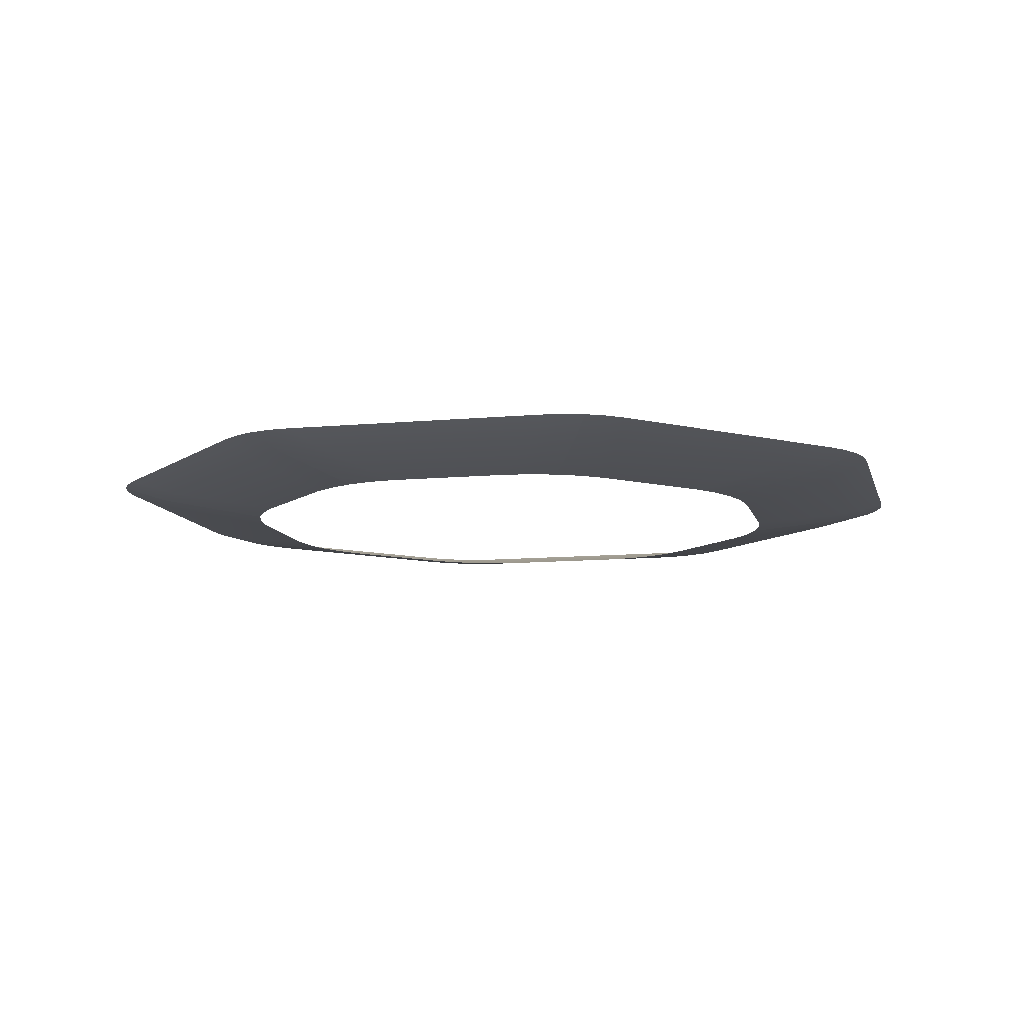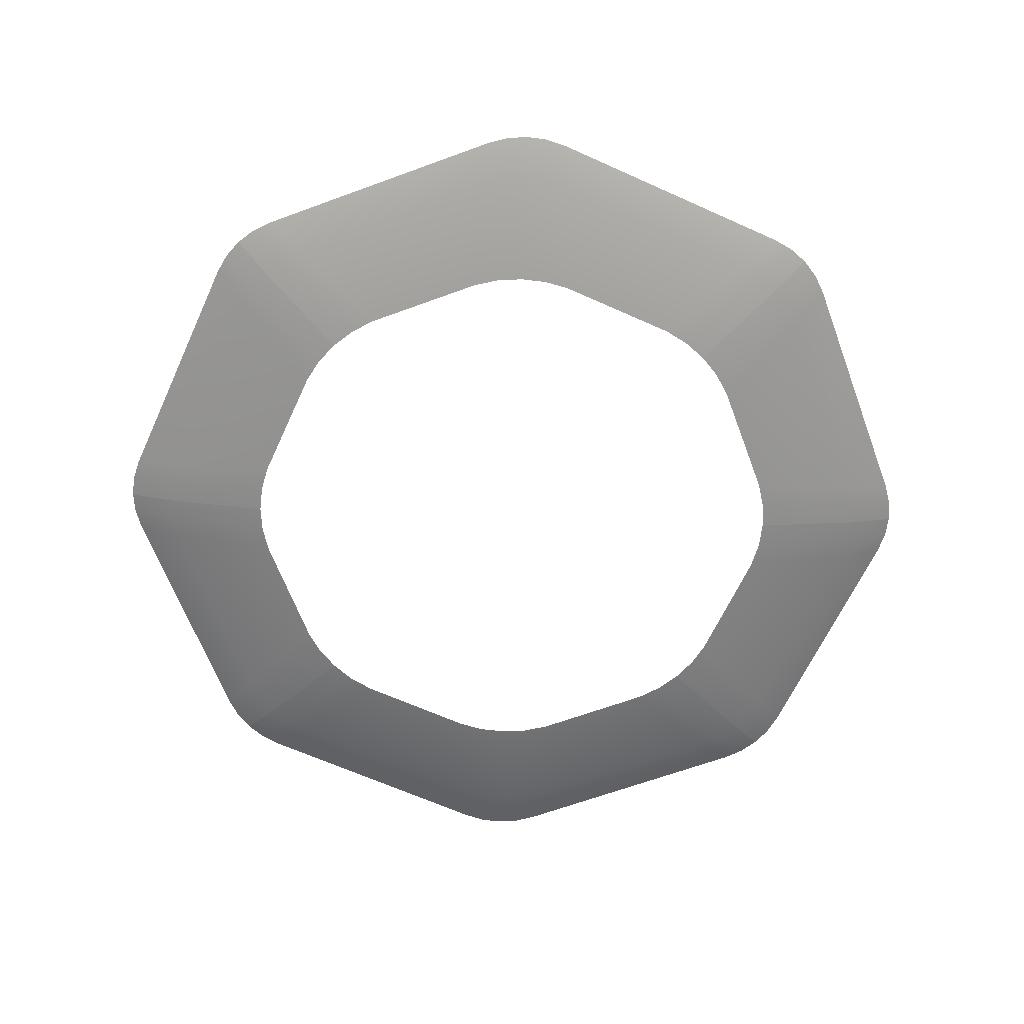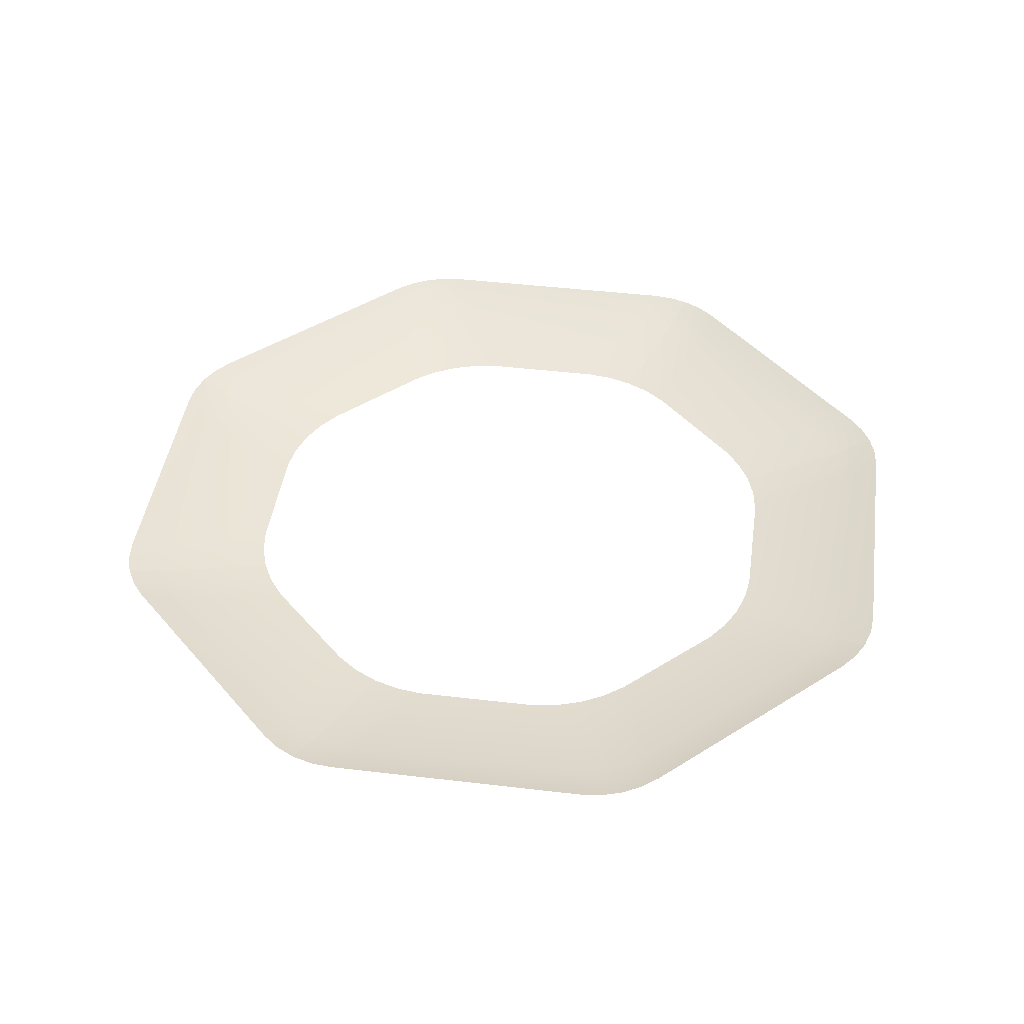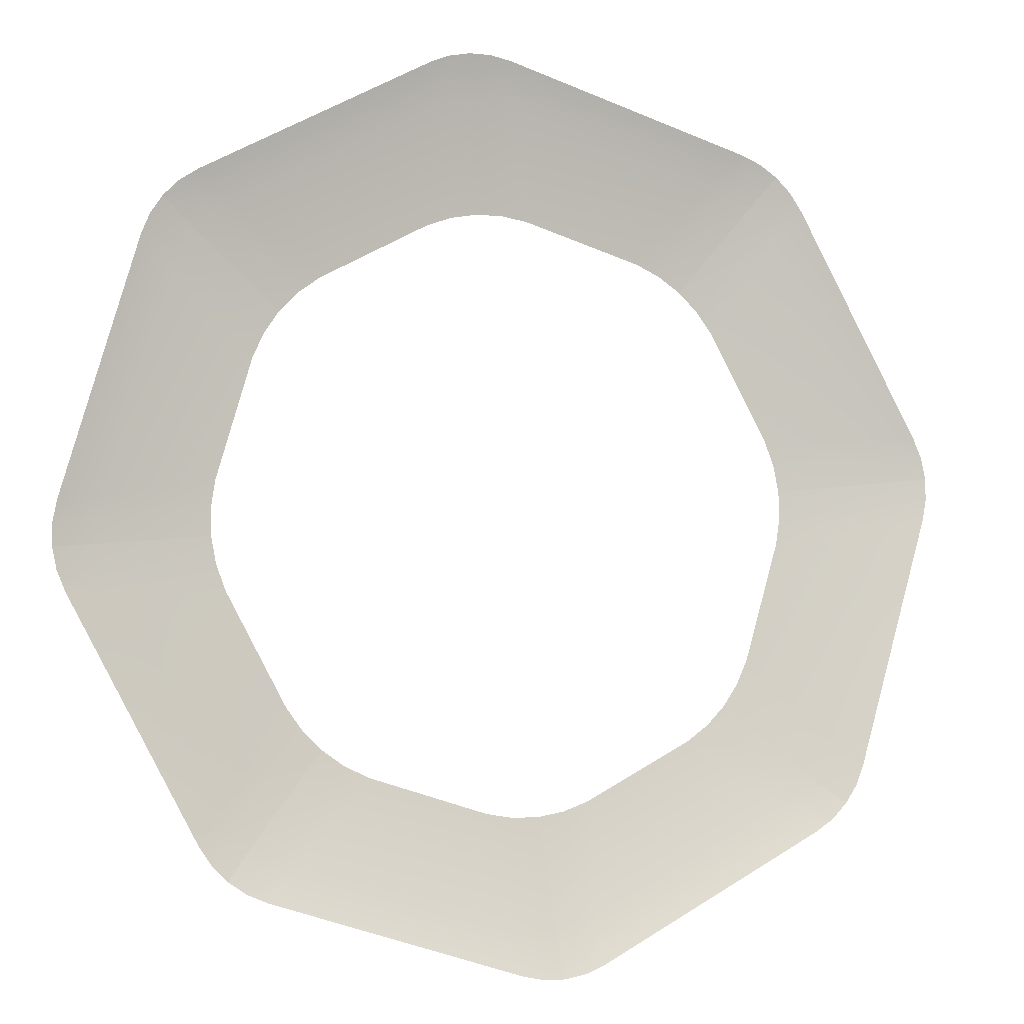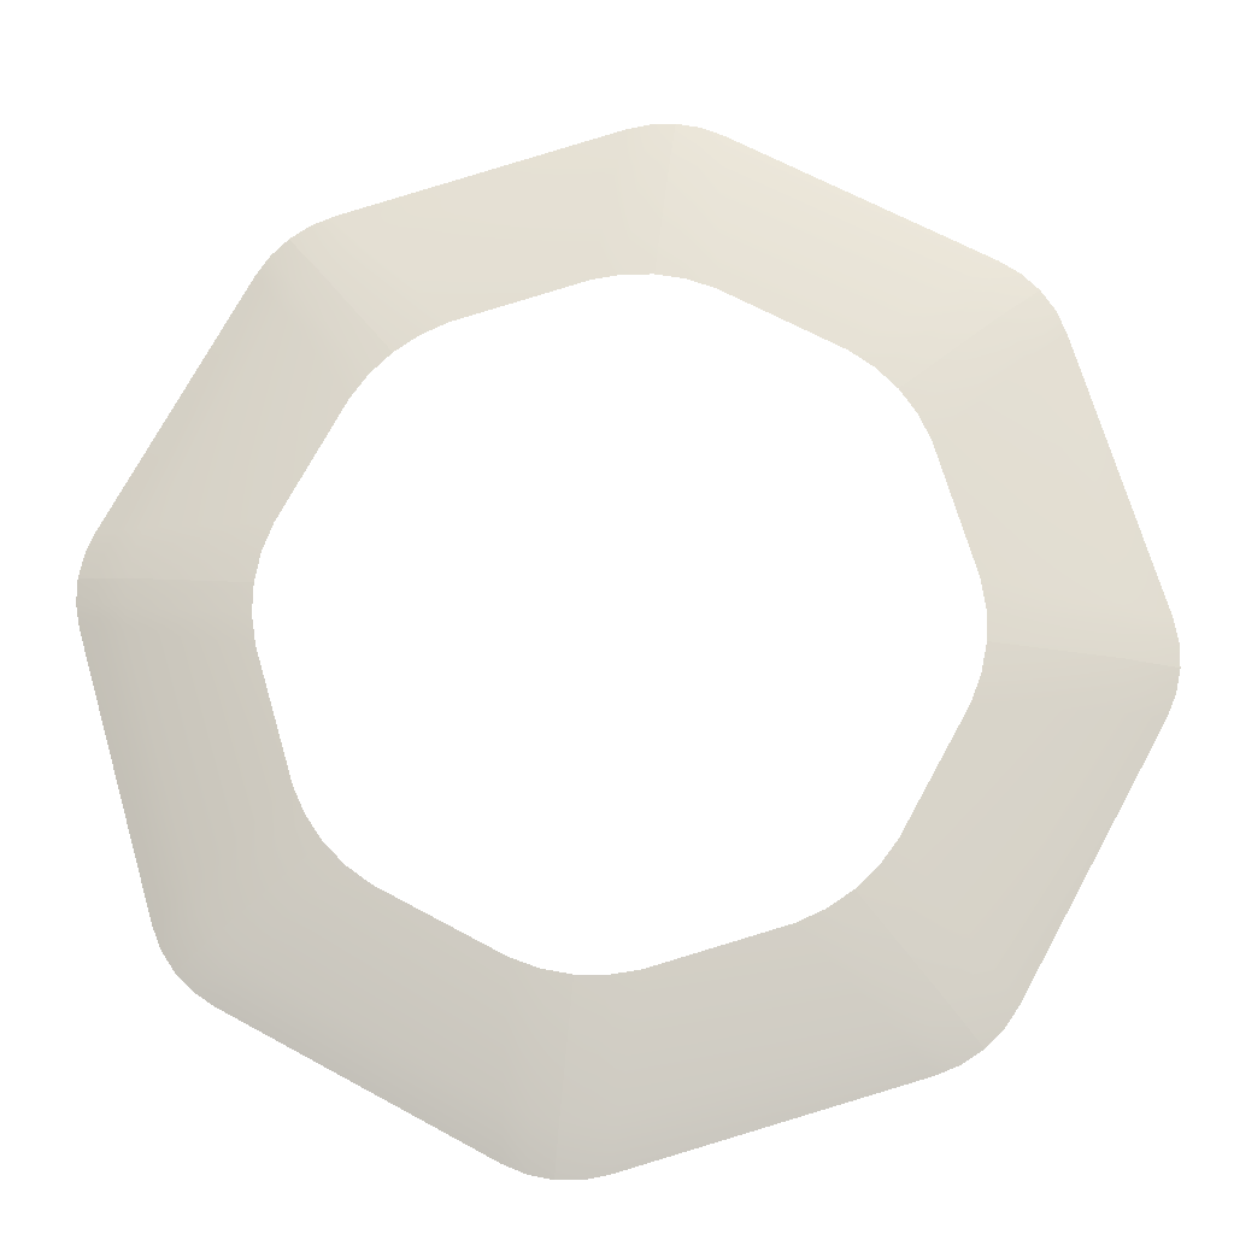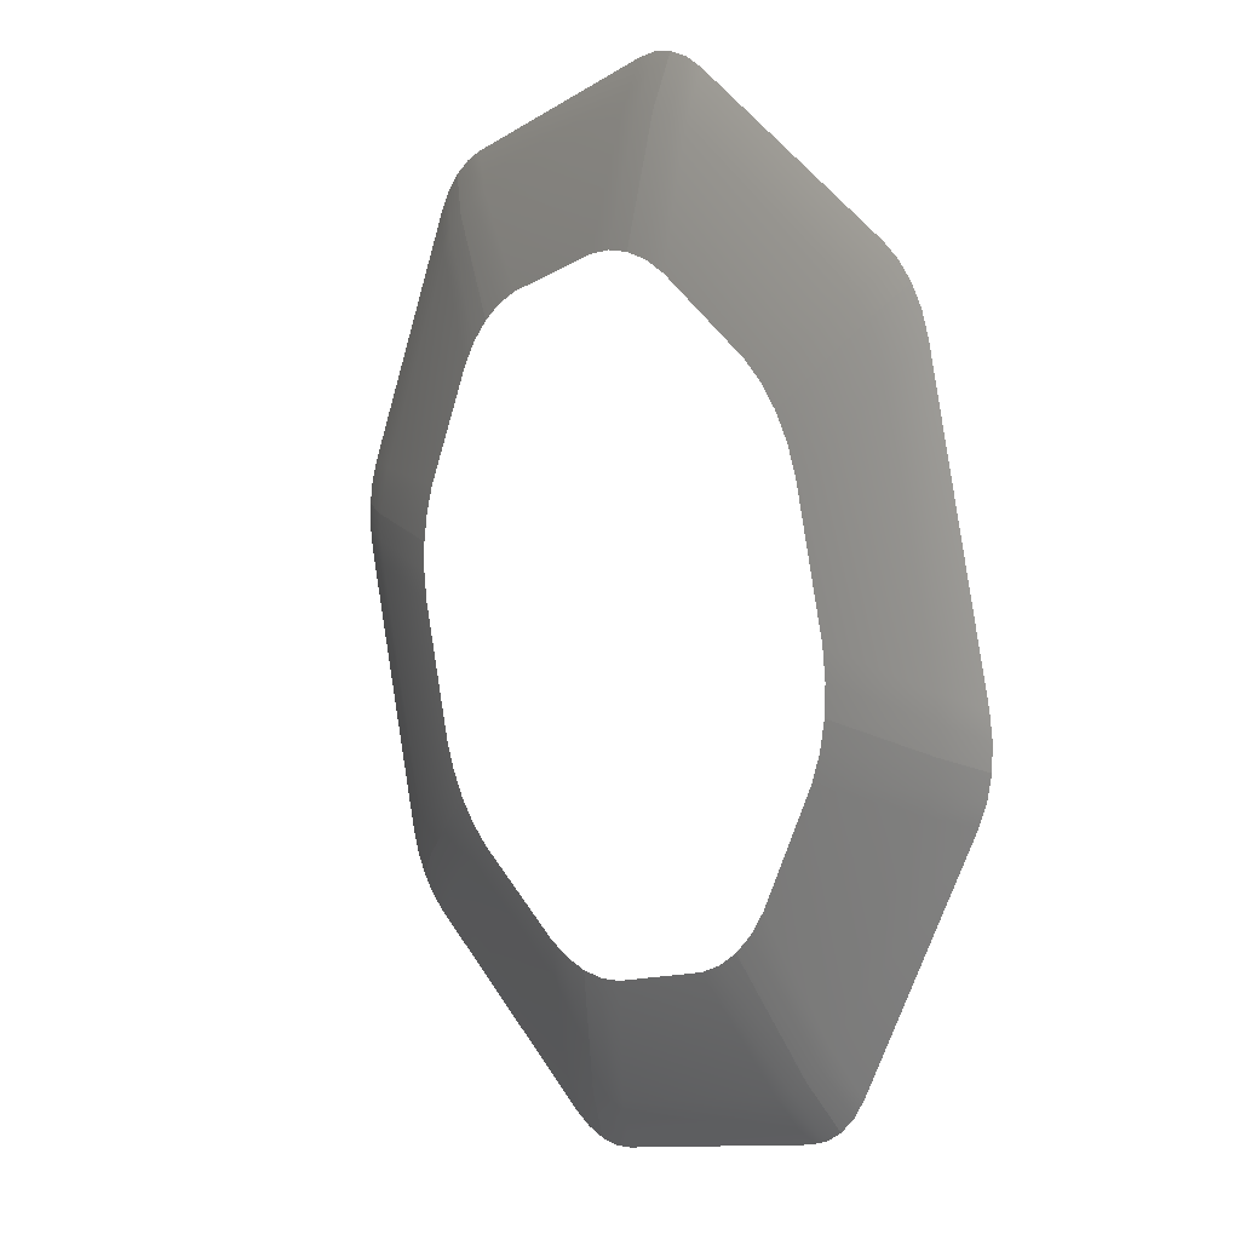
<metadata>
{"format":"obj","ext":"obj","renderer":"f3d","projection":"perspective","resolution":1024,"background":"white","views":[{"elev":-10.5,"azim":-2.8,"up":"+Y"},{"elev":-64.0,"azim":139.2,"up":"+Y"},{"elev":43.2,"azim":36.8,"up":"+Y"},{"elev":-6.1,"azim":159.7,"up":"+Z"},{"elev":-18.3,"azim":4.4,"up":"+Z"},{"elev":8.8,"azim":57.2,"up":"+Z"}]}
</metadata>
<code>
v -3.147 0.9416 -2.094
v -3.154 0.9416 -2.084
v -3.135 0.9343 -2.067
v -3.127 0.9343 -2.078
v -3.159 0.9416 -2.072
v -3.14 0.9343 -2.055
v -3.201 0.9416 -1.929
v -3.175 0.9343 -1.933
v -3.203 0.9416 -1.916
v -3.178 0.9343 -1.92
v -3.203 0.9416 -1.904
v -3.177 0.9343 -1.907
v -3.087 0.9249 -2.026
v -3.078 0.9249 -2.039
v -3.093 0.9249 -2.012
v -3.113 0.9249 -1.944
v -3.115 0.9249 -1.929
v -3.115 0.9249 -1.913
v -2.917 0.9416 -1.675
v -2.905 0.9416 -1.677
v -2.907 0.9343 -1.703
v -2.92 0.9343 -1.7
v -2.893 0.9416 -1.682
v -2.894 0.9343 -1.708
v -2.762 0.9416 -1.754
v -2.783 0.9343 -1.769
v -2.752 0.9416 -1.761
v -2.772 0.9343 -1.776
v -2.743 0.9416 -1.77
v -2.763 0.9343 -1.786
v -2.912 0.9249 -1.766
v -2.927 0.9249 -1.763
v -2.897 0.9249 -1.771
v -2.835 0.9249 -1.805
v -2.823 0.9249 -1.814
v -2.812 0.9249 -1.825
v -2.743 0.9416 -1.77
v -2.736 0.9416 -1.78
v -2.756 0.9343 -1.797
v -2.763 0.9343 -1.786
v -2.732 0.9416 -1.792
v -2.751 0.9343 -1.809
v -2.69 0.9416 -1.936
v -2.715 0.9343 -1.931
v -2.688 0.9416 -1.948
v -2.713 0.9343 -1.944
v -2.688 0.9416 -1.96
v -2.713 0.9343 -1.958
v -2.804 0.9249 -1.838
v -2.812 0.9249 -1.825
v -2.798 0.9249 -1.852
v -2.778 0.9249 -1.92
v -2.776 0.9249 -1.935
v -2.776 0.9249 -1.951
v -3.107 0.9416 -1.73
v -3.097 0.9416 -1.723
v -3.08 0.9343 -1.742
v -3.091 0.9343 -1.75
v -3.085 0.9416 -1.718
v -3.068 0.9343 -1.737
v -2.942 0.9416 -1.677
v -2.946 0.9343 -1.702
v -2.929 0.9416 -1.674
v -2.933 0.9343 -1.7
v -2.917 0.9416 -1.675
v -2.92 0.9343 -1.7
v -3.039 0.9249 -1.791
v -3.052 0.9249 -1.799
v -3.025 0.9249 -1.784
v -2.957 0.9249 -1.765
v -2.942 0.9249 -1.762
v -2.927 0.9249 -1.763
v -3.203 0.9416 -1.904
v -3.2 0.9416 -1.891
v -3.175 0.9343 -1.893
v -3.177 0.9343 -1.907
v -3.195 0.9416 -1.88
v -3.17 0.9343 -1.881
v -3.123 0.9416 -1.749
v -3.109 0.9343 -1.77
v -3.116 0.9416 -1.739
v -3.101 0.9343 -1.759
v -3.107 0.9416 -1.73
v -3.091 0.9343 -1.75
v -3.112 0.9249 -1.898
v -3.115 0.9249 -1.913
v -3.106 0.9249 -1.884
v -3.072 0.9249 -1.822
v -3.063 0.9249 -1.81
v -3.052 0.9249 -1.799
v -2.974 0.9416 -2.19
v -2.986 0.9416 -2.187
v -2.984 0.9343 -2.162
v -2.971 0.9343 -2.164
v -2.997 0.9416 -2.182
v -2.996 0.9343 -2.156
v -3.128 0.9416 -2.11
v -3.107 0.9343 -2.095
v -3.139 0.9416 -2.103
v -3.118 0.9343 -2.088
v -3.147 0.9416 -2.094
v -3.127 0.9343 -2.078
v -2.979 0.9249 -2.098
v -2.964 0.9249 -2.101
v -2.993 0.9249 -2.093
v -3.055 0.9249 -2.059
v -3.068 0.9249 -2.05
v -3.078 0.9249 -2.039
v -2.783 0.9416 -2.134
v -2.794 0.9416 -2.141
v -2.81 0.9343 -2.122
v -2.799 0.9343 -2.114
v -2.805 0.9416 -2.146
v -2.822 0.9343 -2.127
v -2.949 0.9416 -2.187
v -2.944 0.9343 -2.162
v -2.961 0.9416 -2.19
v -2.957 0.9343 -2.164
v -2.974 0.9416 -2.19
v -2.971 0.9343 -2.164
v -2.851 0.9249 -2.073
v -2.839 0.9249 -2.065
v -2.865 0.9249 -2.08
v -2.933 0.9249 -2.1
v -2.949 0.9249 -2.102
v -2.964 0.9249 -2.101
v -2.688 0.9416 -1.96
v -2.69 0.9416 -1.973
v -2.716 0.9343 -1.971
v -2.713 0.9343 -1.958
v -2.695 0.9416 -1.984
v -2.721 0.9343 -1.983
v -2.767 0.9416 -2.115
v -2.782 0.9343 -2.094
v -2.774 0.9416 -2.125
v -2.79 0.9343 -2.105
v -2.783 0.9416 -2.134
v -2.799 0.9343 -2.114
v -2.779 0.9249 -1.966
v -2.776 0.9249 -1.951
v -2.784 0.9249 -1.98
v -2.818 0.9249 -2.042
v -2.828 0.9249 -2.054
v -2.839 0.9249 -2.065
g model
f 1 2 3
f 1 3 4
f 2 5 6
f 2 6 3
f 5 7 8
f 5 8 6
f 7 9 10
f 7 10 8
f 9 11 12
f 9 12 10
f 4 3 13
f 4 13 14
f 3 6 15
f 3 15 13
f 6 8 16
f 6 16 15
f 8 10 17
f 8 17 16
f 10 12 18
f 10 18 17
f 19 20 21
f 19 21 22
f 20 23 24
f 20 24 21
f 23 25 26
f 23 26 24
f 25 27 28
f 25 28 26
f 27 29 30
f 27 30 28
f 22 21 31
f 22 31 32
f 21 24 33
f 21 33 31
f 24 26 34
f 24 34 33
f 26 28 35
f 26 35 34
f 28 30 36
f 28 36 35
f 37 38 39
f 37 39 40
f 38 41 42
f 38 42 39
f 41 43 44
f 41 44 42
f 43 45 46
f 43 46 44
f 45 47 48
f 45 48 46
f 40 39 49
f 40 49 50
f 39 42 51
f 39 51 49
f 42 44 52
f 42 52 51
f 44 46 53
f 44 53 52
f 46 48 54
f 46 54 53
f 55 56 57
f 55 57 58
f 56 59 60
f 56 60 57
f 59 61 62
f 59 62 60
f 61 63 64
f 61 64 62
f 63 65 66
f 63 66 64
f 58 57 67
f 58 67 68
f 57 60 69
f 57 69 67
f 60 62 70
f 60 70 69
f 62 64 71
f 62 71 70
f 64 66 72
f 64 72 71
f 73 74 75
f 73 75 76
f 74 77 78
f 74 78 75
f 77 79 80
f 77 80 78
f 79 81 82
f 79 82 80
f 81 83 84
f 81 84 82
f 76 75 85
f 76 85 86
f 75 78 87
f 75 87 85
f 78 80 88
f 78 88 87
f 80 82 89
f 80 89 88
f 82 84 90
f 82 90 89
f 91 92 93
f 91 93 94
f 92 95 96
f 92 96 93
f 95 97 98
f 95 98 96
f 97 99 100
f 97 100 98
f 99 101 102
f 99 102 100
f 94 93 103
f 94 103 104
f 93 96 105
f 93 105 103
f 96 98 106
f 96 106 105
f 98 100 107
f 98 107 106
f 100 102 108
f 100 108 107
f 109 110 111
f 109 111 112
f 110 113 114
f 110 114 111
f 113 115 116
f 113 116 114
f 115 117 118
f 115 118 116
f 117 119 120
f 117 120 118
f 112 111 121
f 112 121 122
f 111 114 123
f 111 123 121
f 114 116 124
f 114 124 123
f 116 118 125
f 116 125 124
f 118 120 126
f 118 126 125
f 127 128 129
f 127 129 130
f 128 131 132
f 128 132 129
f 131 133 134
f 131 134 132
f 133 135 136
f 133 136 134
f 135 137 138
f 135 138 136
f 130 129 139
f 130 139 140
f 129 132 141
f 129 141 139
f 132 134 142
f 132 142 141
f 134 136 143
f 134 143 142
f 136 138 144
f 136 144 143

</code>
